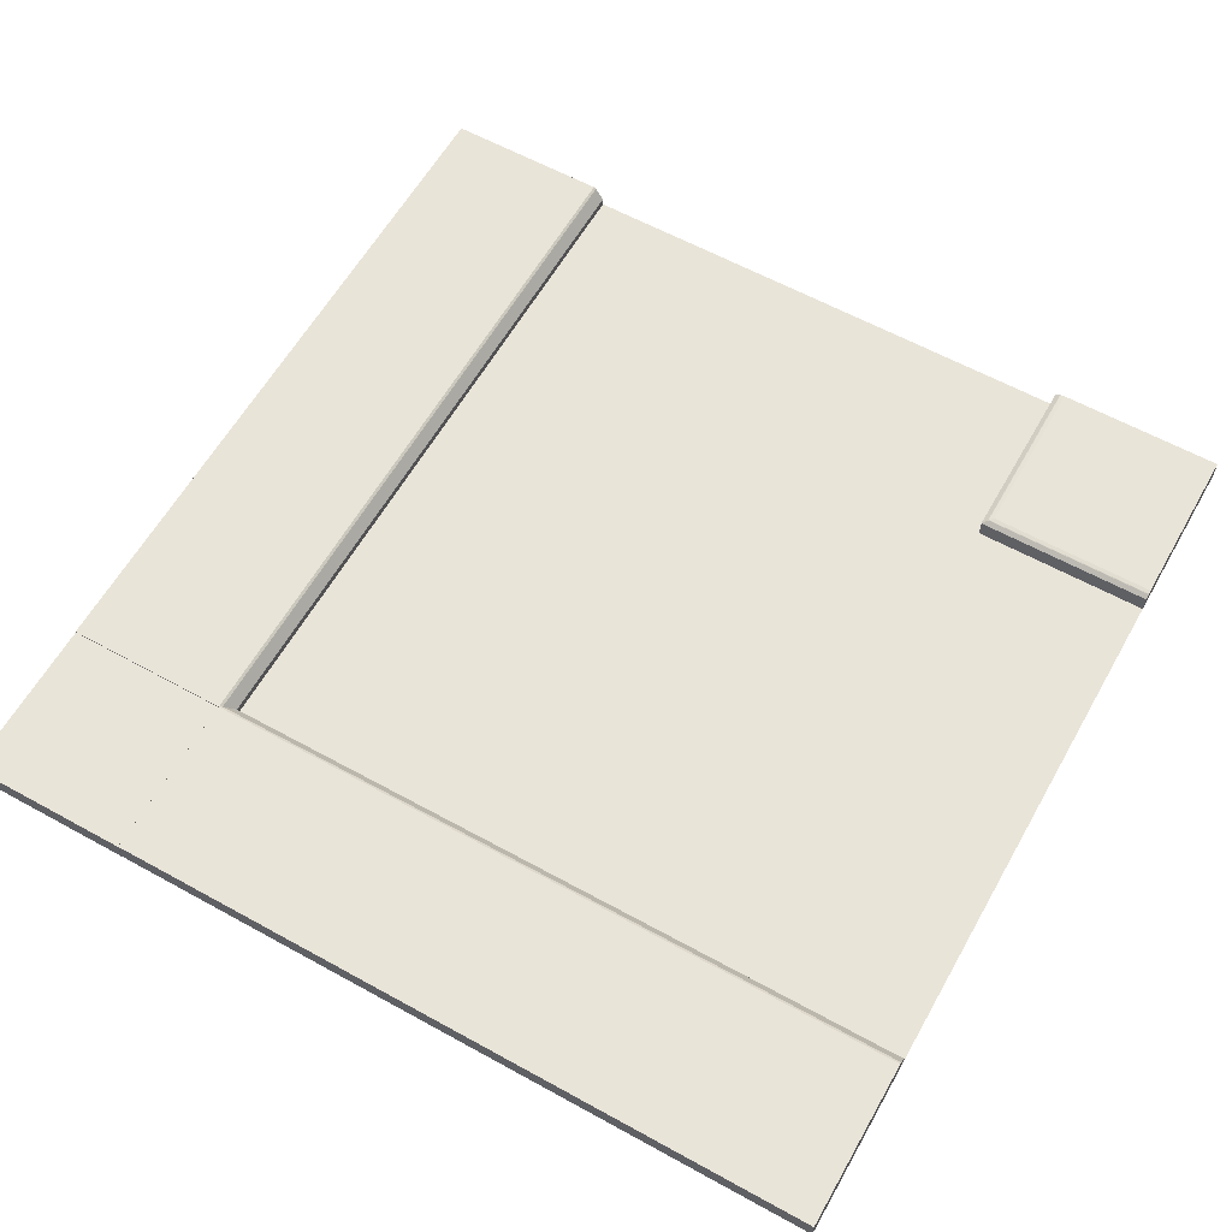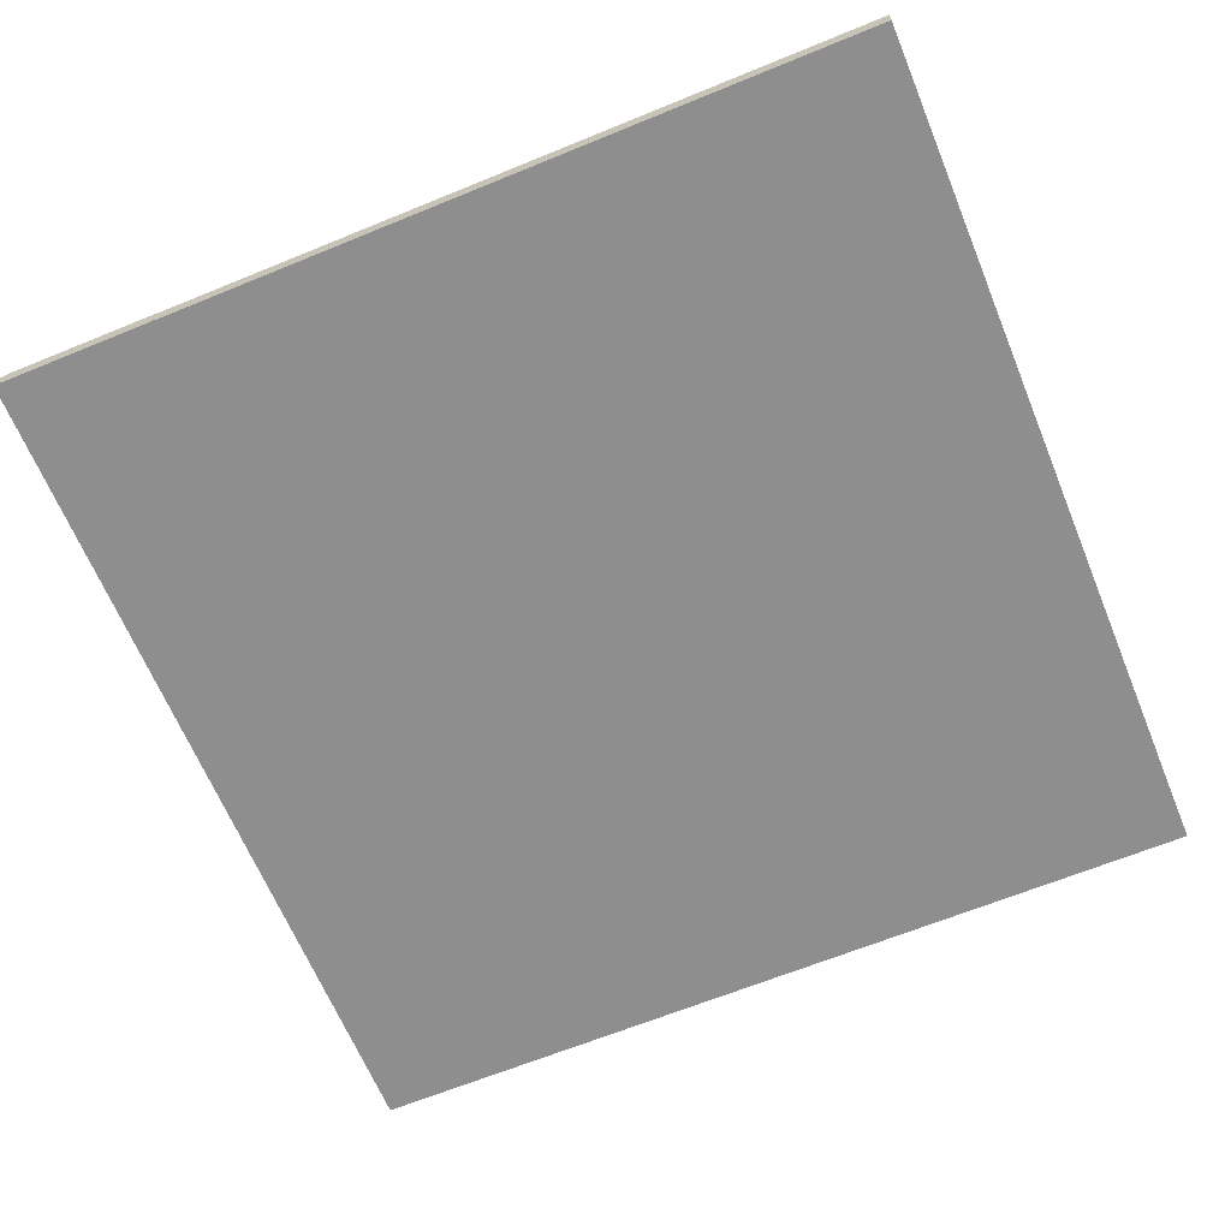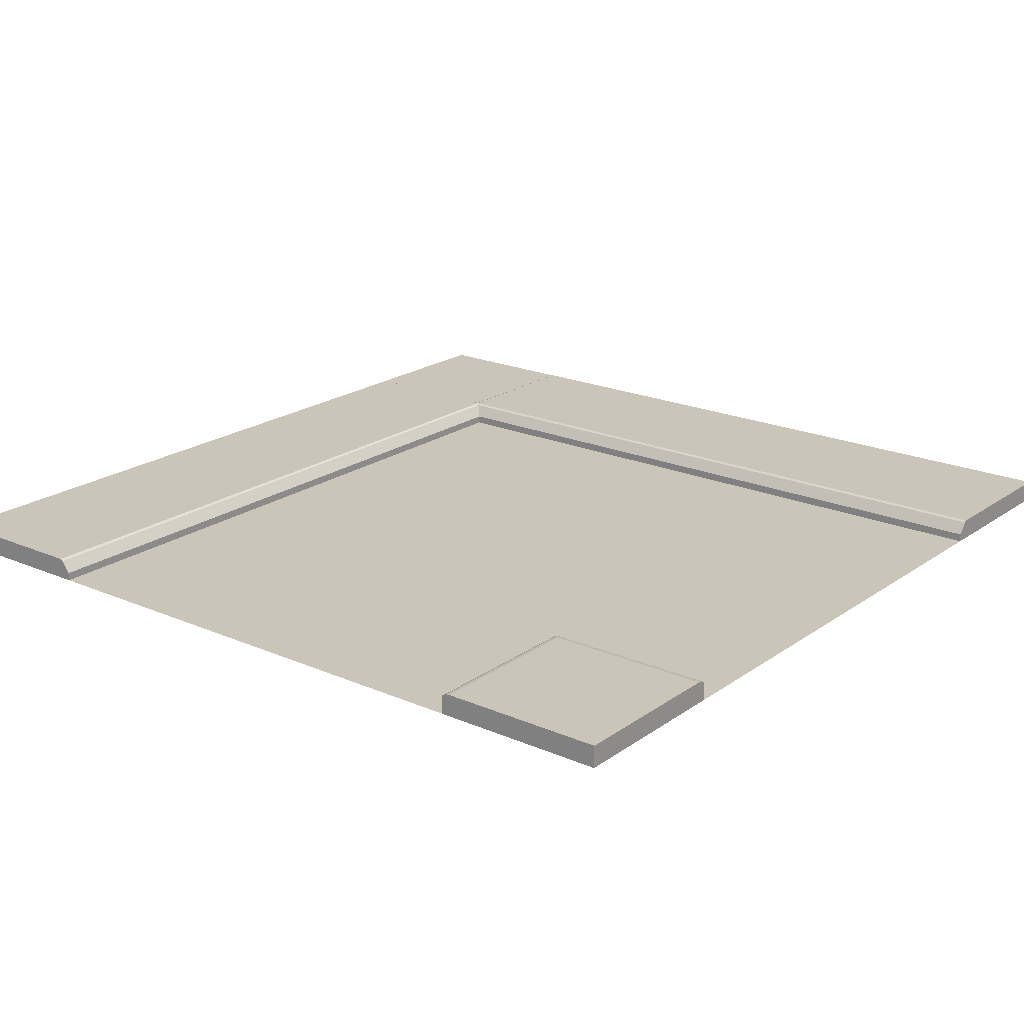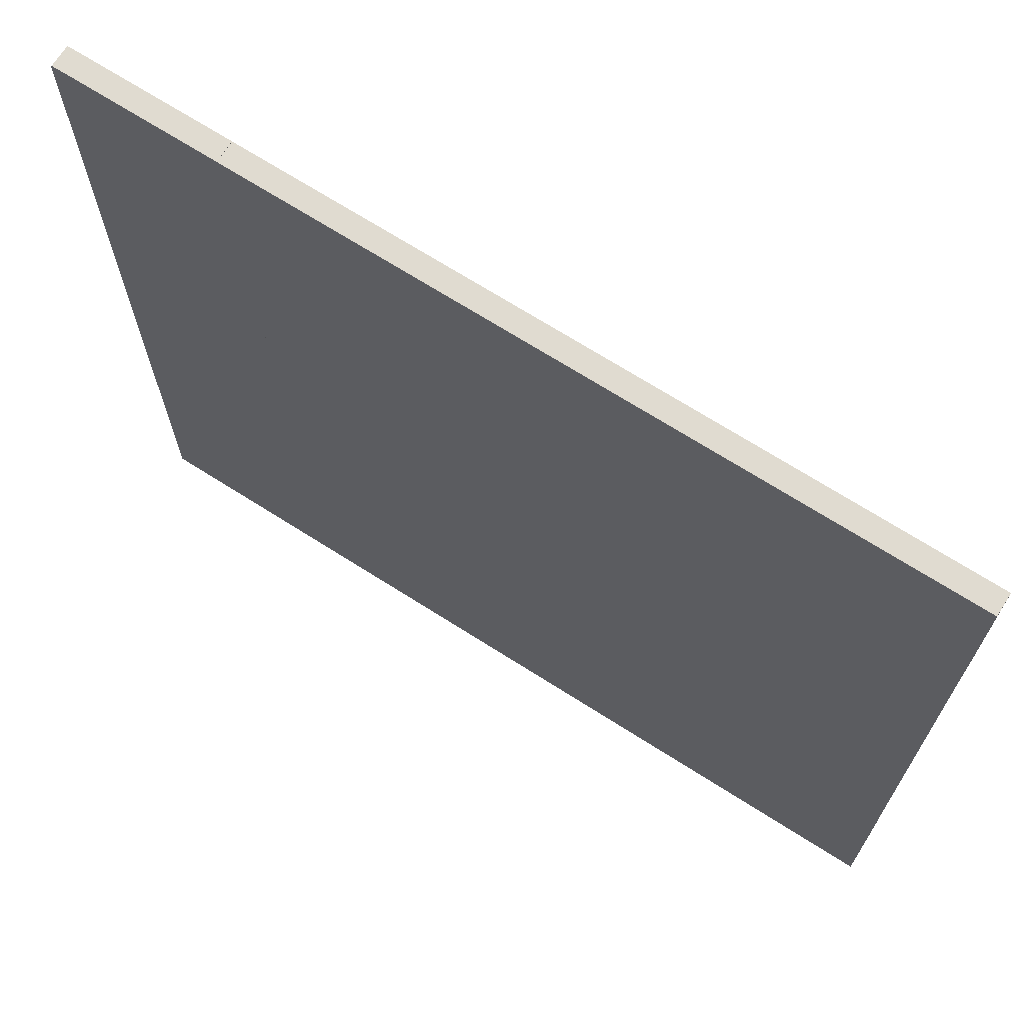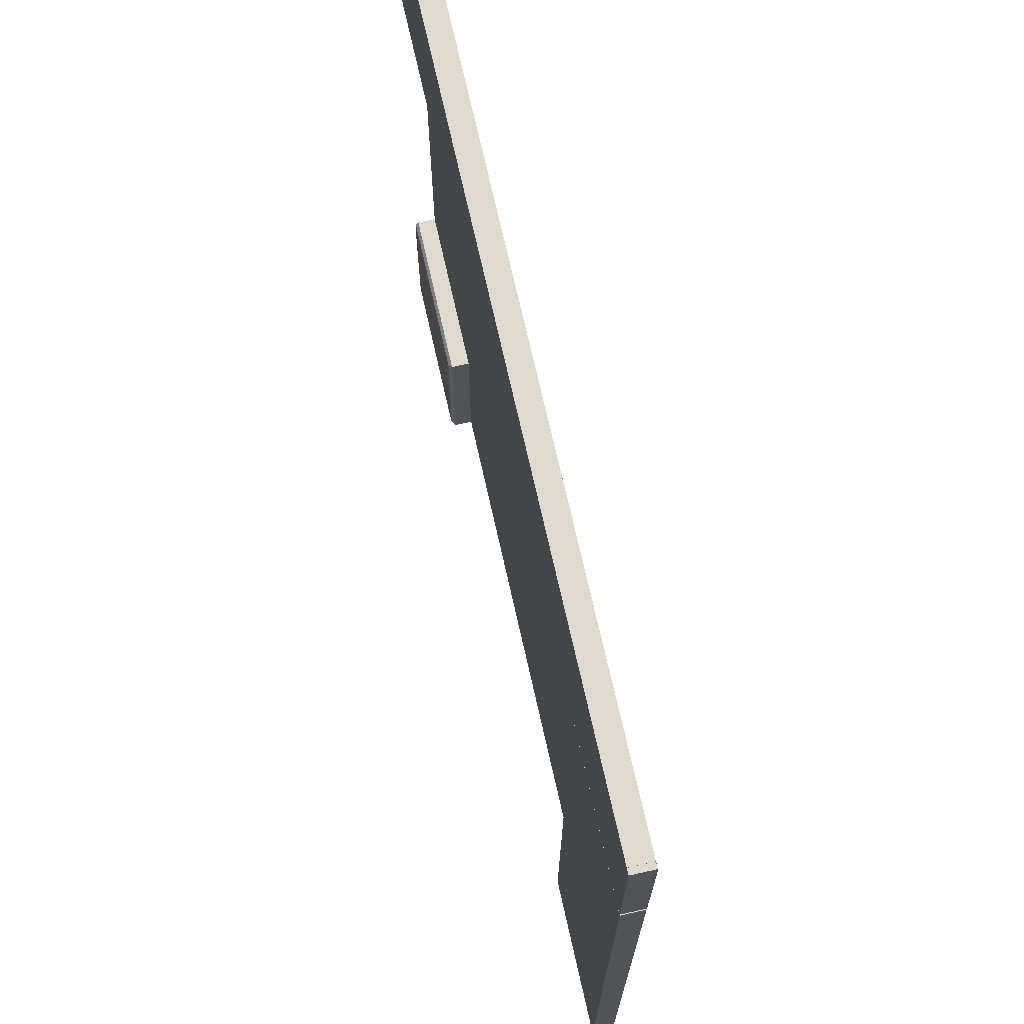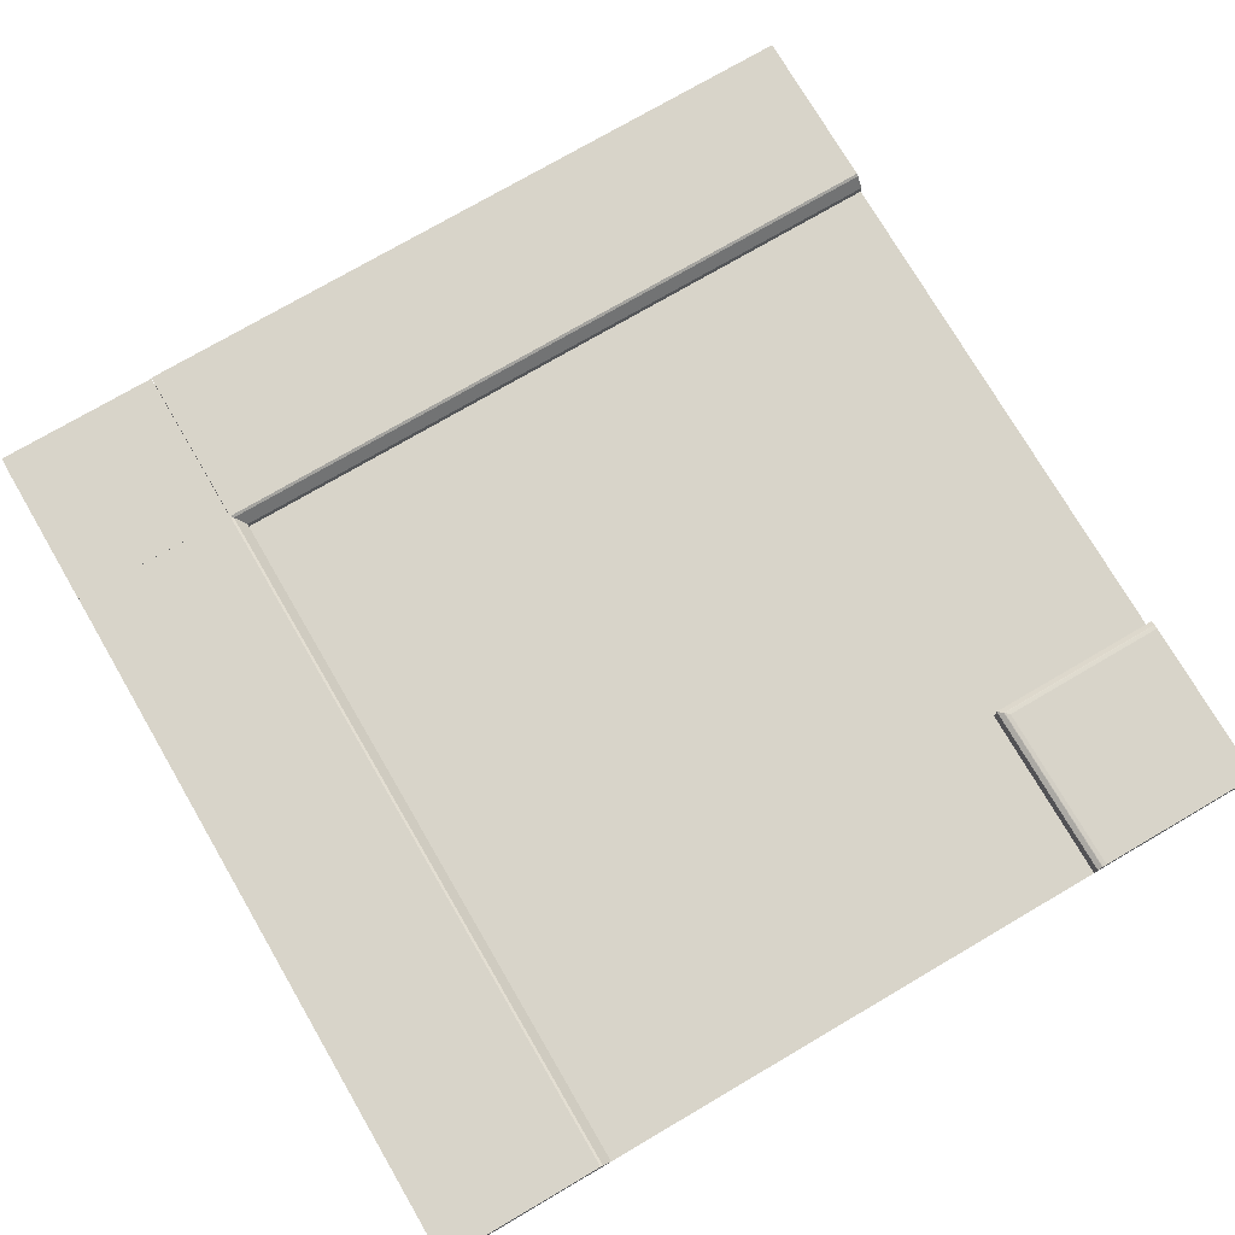
<metadata>
{"format":"obj","ext":"obj","renderer":"f3d","projection":"perspective","resolution":1024,"background":"white","views":[{"elev":60.6,"azim":29.4,"up":"+Y"},{"elev":-65.0,"azim":22.4,"up":"+Y"},{"elev":20.5,"azim":128.3,"up":"+Y"},{"elev":69.8,"azim":32.5,"up":"+Z"},{"elev":71.1,"azim":-102.6,"up":"+Z"},{"elev":75.3,"azim":59.7,"up":"+Y"}]}
</metadata>
<code>
o Plane
v -5 0 5
v 5 0 5
v -5 0 -5
v 5 0 -5
f 1 2 4 3
o Plane.001
v -0.25 0.01 -1.5
v 0.25 0.01 -1.5
v -0.25 0.01 -3.5
v 0.25 0.01 -3.5
f 5 6 8 7
o Plane.002
v 1.5 0.01 0.25
v 3.5 0.01 0.25
v 1.5 0.01 -0.25
v 3.5 0.01 -0.25
f 9 10 12 11
o Cube.004_Cube.006
v -3 0 -5
v -3 0 3.125
v -5 0 -5
v -5 0.25 -5
v -5 0 3.125
v -5 0.25 3.125
v -3.125 0.25 -5
v -3.125 0.25 3.125
v -3.125 0.25 -5
v -3.125 0.25 3.125
v -3.125 0.25 -5
v -3.125 0.25 3.125
v -3.097 0.2304 -5
v -3 0.0939 -5
v -3 0.0939 3.125
v -3.097 0.2304 3.125
f 18 20 19 16
f 17 18 16 15
f 14 17 15 13
f 19 20 22 21
f 13 26 27 14
f 14 27 28 24 22 20 18 17
f 15 16 19 21 23 25 26 13
f 24 23 21 22
f 27 26 25 28
f 28 25 23 24
o Plane.005
v -5 0 5
v 5 0 5
v -5 0 -5
v 5 0 -5
f 29 30 32 31
o Plane.004
v -0.25 0.01 -1.5
v 0.25 0.01 -1.5
v -0.25 0.01 -3.5
v 0.25 0.01 -3.5
f 33 34 36 35
o Cube_Cube.007
v 3 0 -3
v 3 0 -5
v 5 0 -3
v 5 0 -5
v 5 0.25 -5
v 3.104 0.25 -3.104
v 3.104 0.25 -5
v 5 0.25 -3.104
v 3.06 0.2446 -3.06
v 3.06 0.2446 -5
v 5 0.2446 -3.06
v 3 0.209 -3
v 3.053 0.2425 -3.053
v 3 0.209 -5
v 3.053 0.2425 -5
v 5 0.2425 -3.053
v 5 0.209 -3
f 41 43 42 44
f 40 41 44 47 52 53 39
f 38 40 39 37
f 38 50 51 46 43 41 40
f 37 48 50 38
f 42 43 46 45
f 49 52 47 45
f 39 53 48 37
f 44 42 45 47
f 50 48 49 51
f 48 53 52 49
f 51 49 45 46
o Cube.002_Cube.011
v -3.125 0 3
v 5 0 3
v -3.125 0 5
v -3.125 0.25 5
v 5 0 5
v 5 0.25 5
v -3.125 0.25 3.125
v 5 0.25 3.125
v -3.125 0.25 3.125
v 5 0.25 3.125
v -3.125 0.25 3.125
v 5 0.25 3.125
v -3.125 0.2304 3.097
v -3.125 0.0939 3
v 5 0.0939 3
v 5 0.2304 3.097
f 59 61 60 57
f 58 59 57 56
f 55 58 56 54
f 60 61 63 62
f 54 67 68 55
f 55 68 69 65 63 61 59 58
f 56 57 60 62 64 66 67 54
f 65 64 62 63
f 68 67 66 69
f 69 66 64 65
o Cube.001_Cube.012
v -4.926 0 4.93
v -4.926 0.25 4.93
v -4.926 0 3.13
v -4.926 0.25 3.13
v -3.126 0 4.93
v -3.126 0.25 4.93
v -3.126 0 3.13
v -3.126 0.25 3.13
v -4.992 0 3.13
v -4.992 0 4.93
v -4.992 0.25 4.93
v -4.992 0.25 3.13
v -4.926 0 4.992
v -4.926 0.25 4.992
v -3.126 0.25 4.992
v -3.126 0 4.992
v -4.926 0 5.003
v -4.926 0.25 5.003
v -3.126 0.25 5.003
v -3.126 0 5.003
v -4.926 0 4.996
v -4.926 0.25 4.996
v -4.992 0 4.996
v -4.992 0.25 4.996
f 71 73 81 80
f 72 73 77 76
f 76 77 75 74
f 75 71 83 84
f 72 76 74 70
f 77 73 71 75
f 79 80 81 78
f 72 70 79 78
f 73 72 78 81
f 71 80 93 91
f 82 85 89 86
f 74 75 84 85
f 71 70 82 83
f 70 74 85 82
f 89 88 87 86
f 83 82 86 87
f 84 83 87 88
f 85 84 88 89
f 90 91 93 92
f 80 79 92 93
f 79 70 90 92
f 70 71 91 90

</code>
